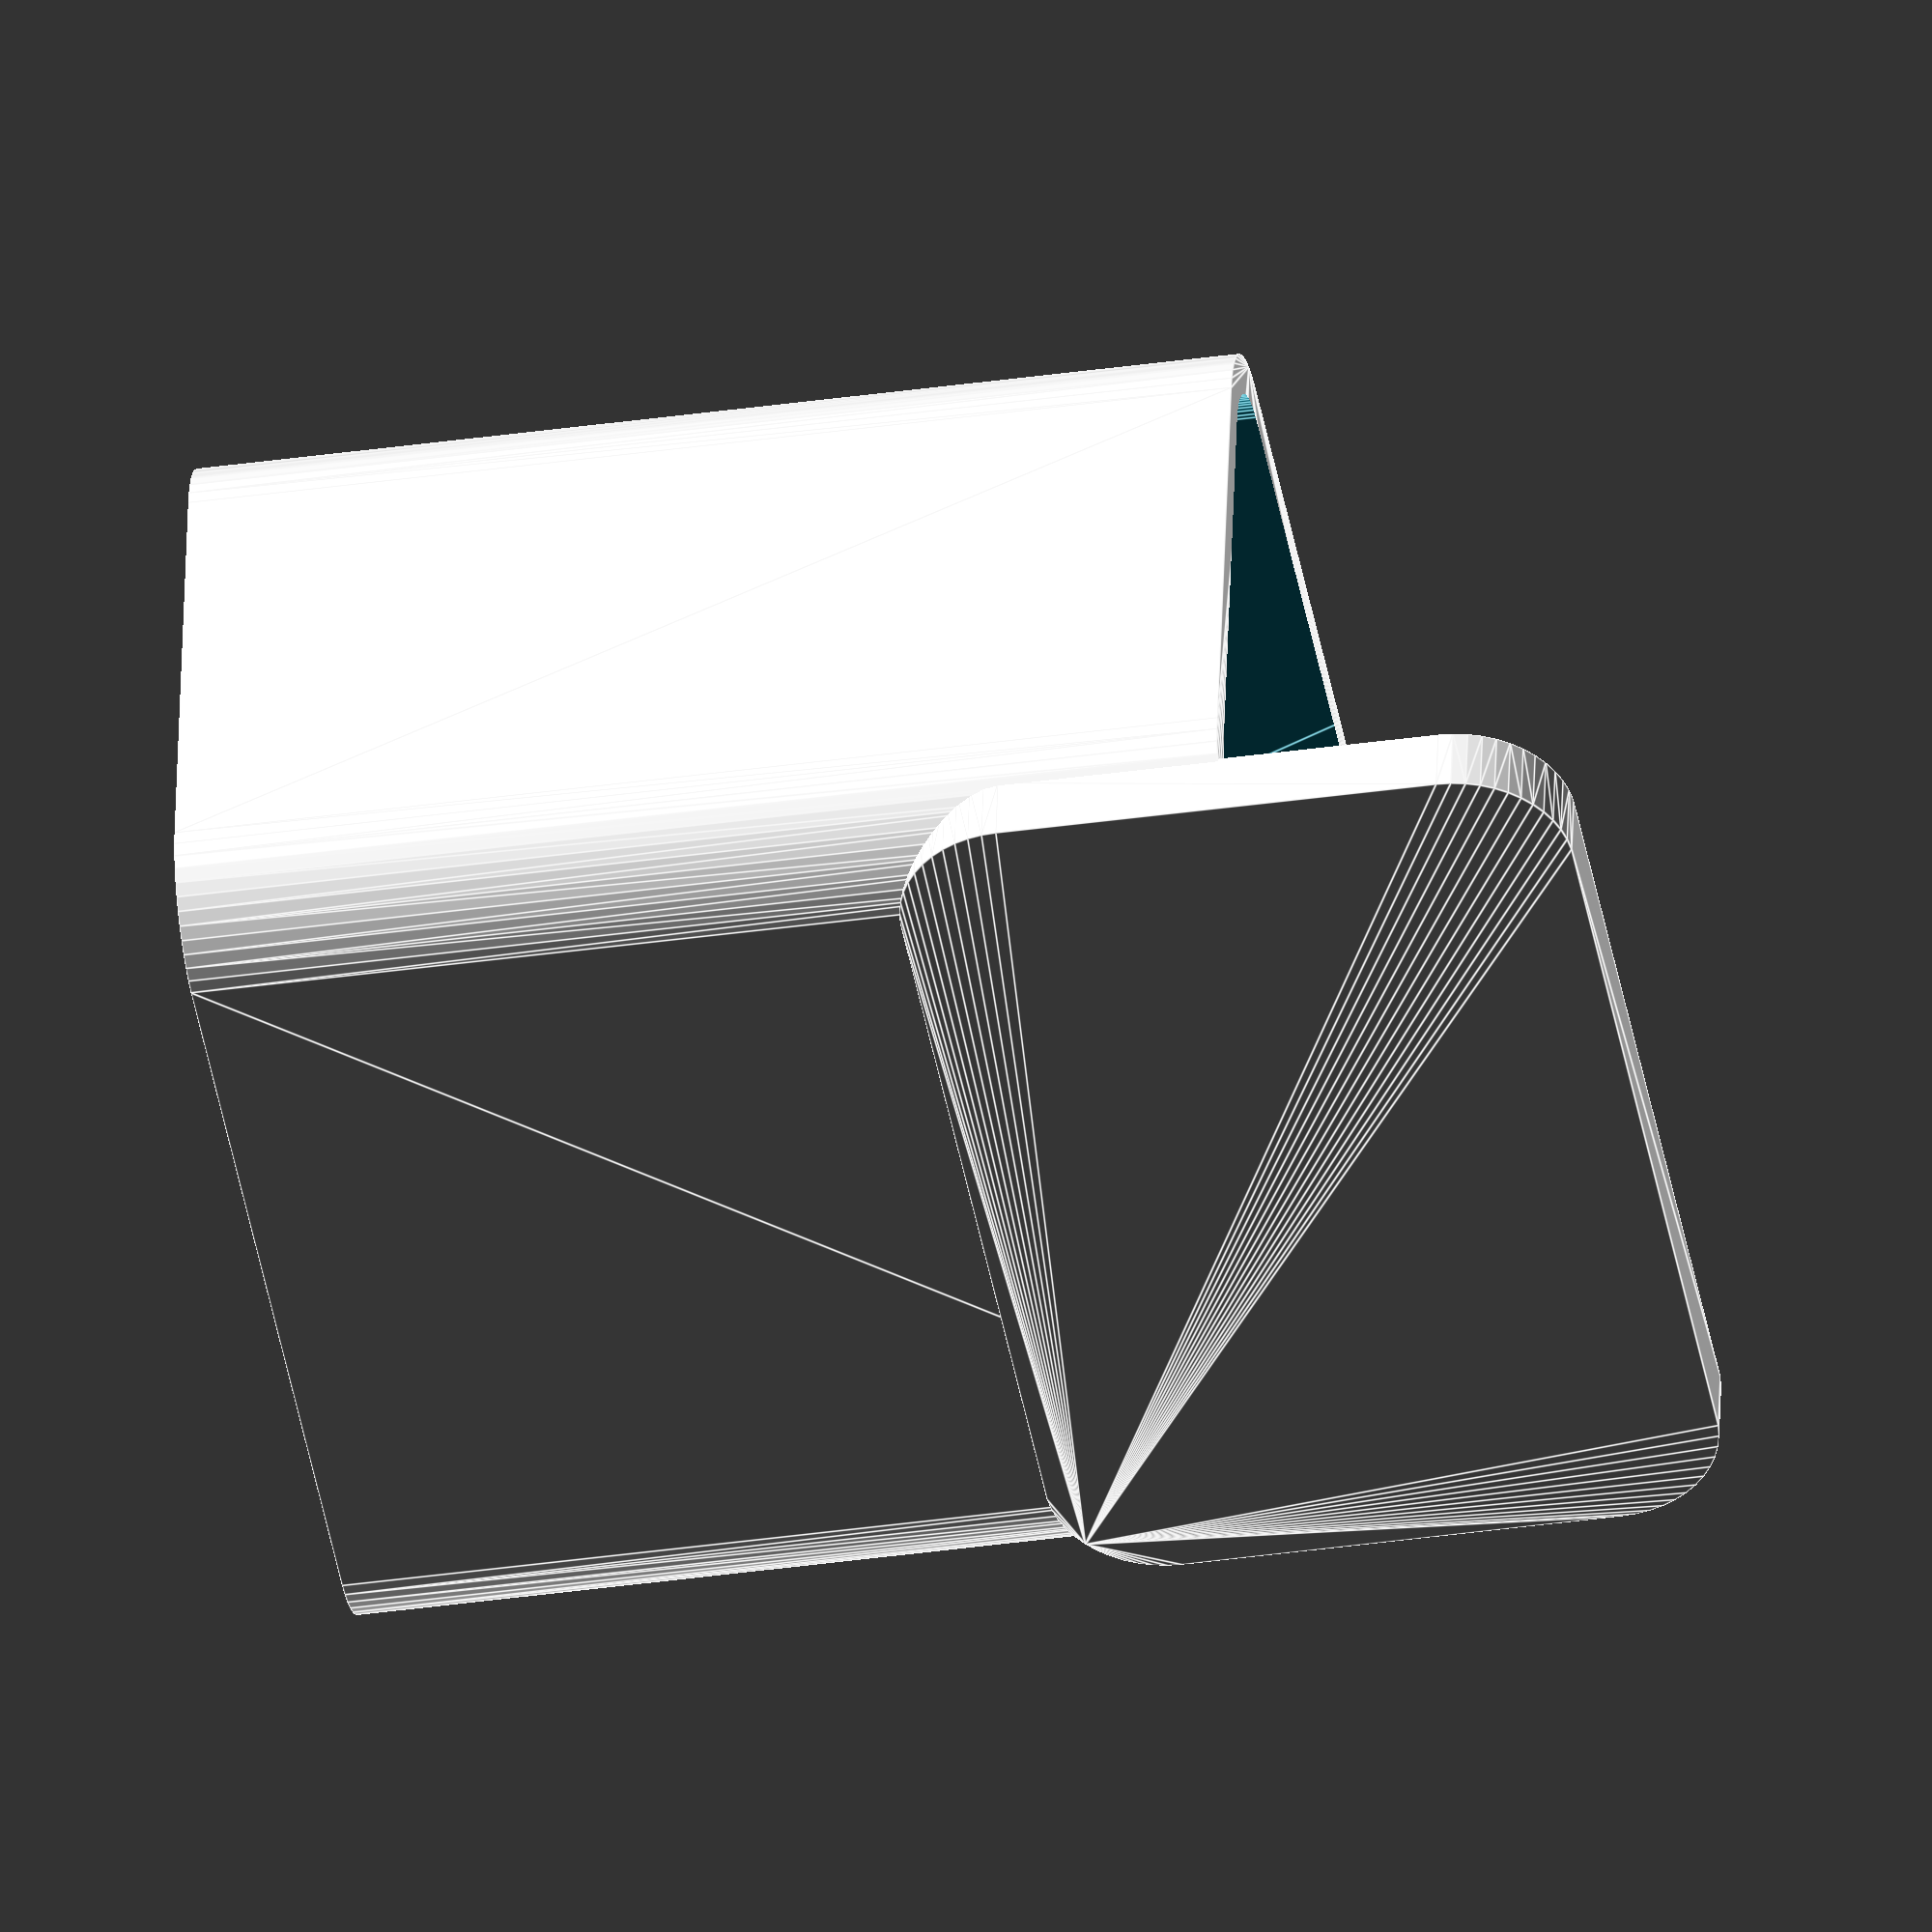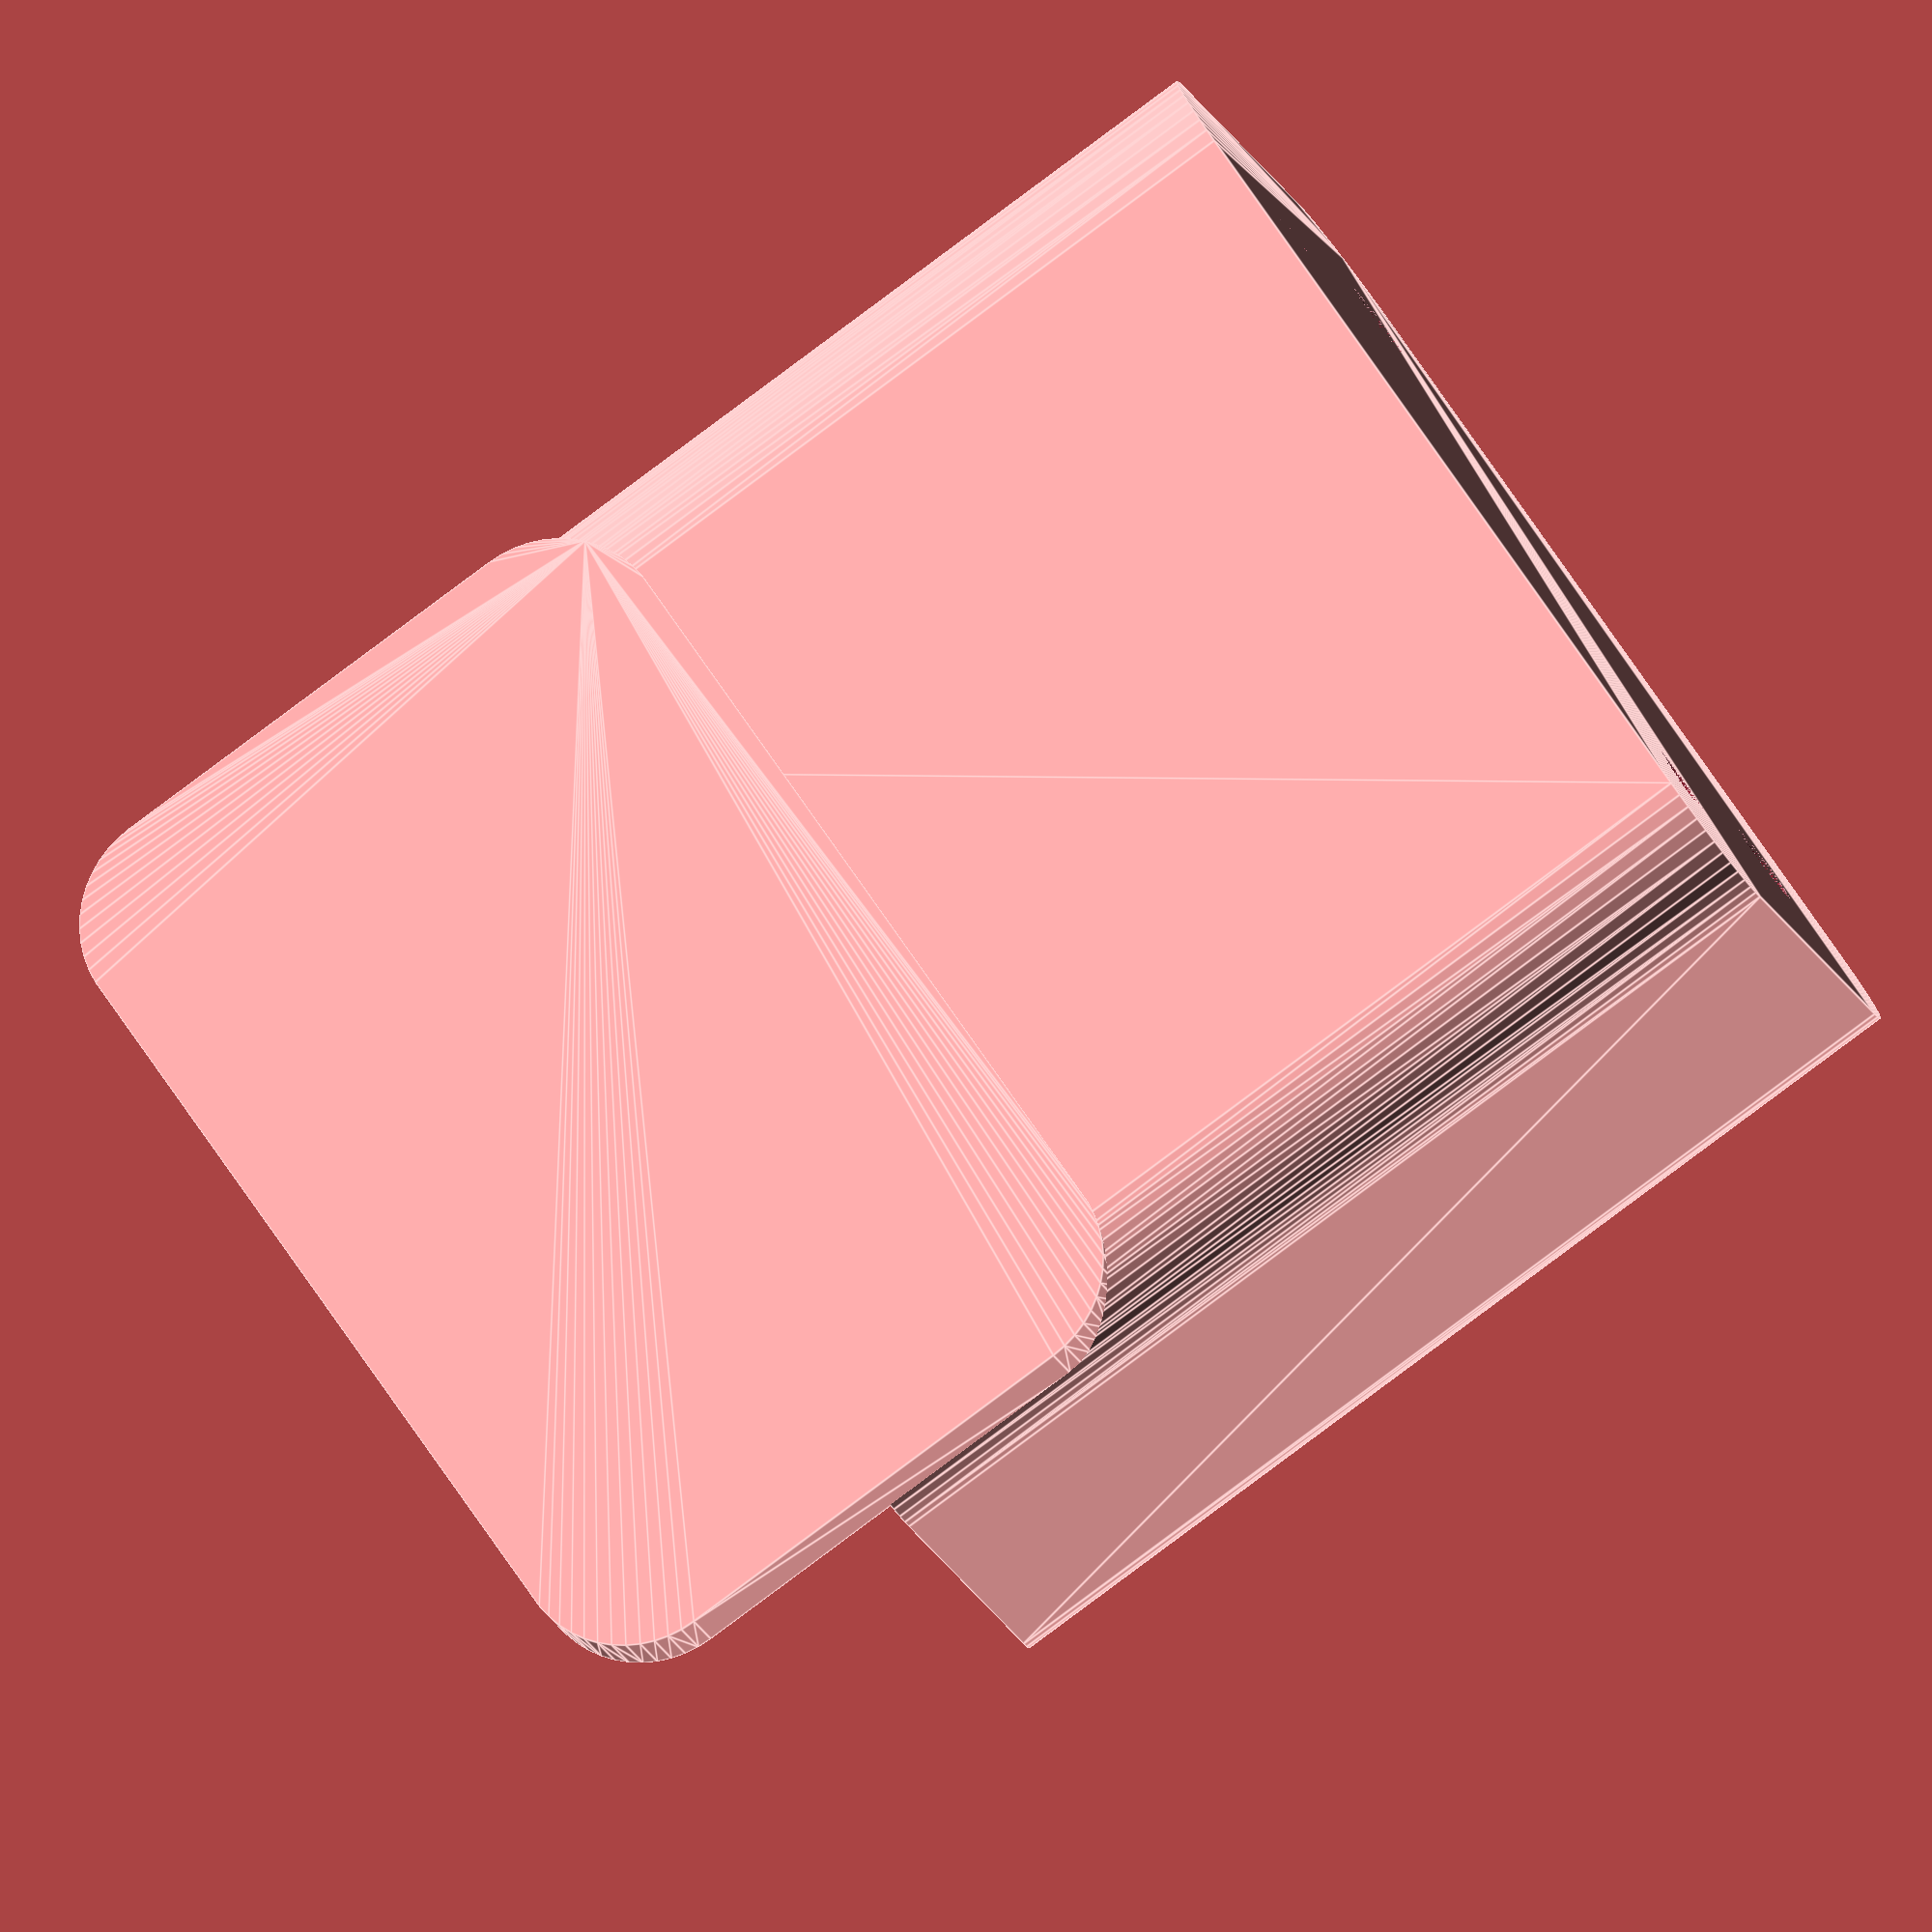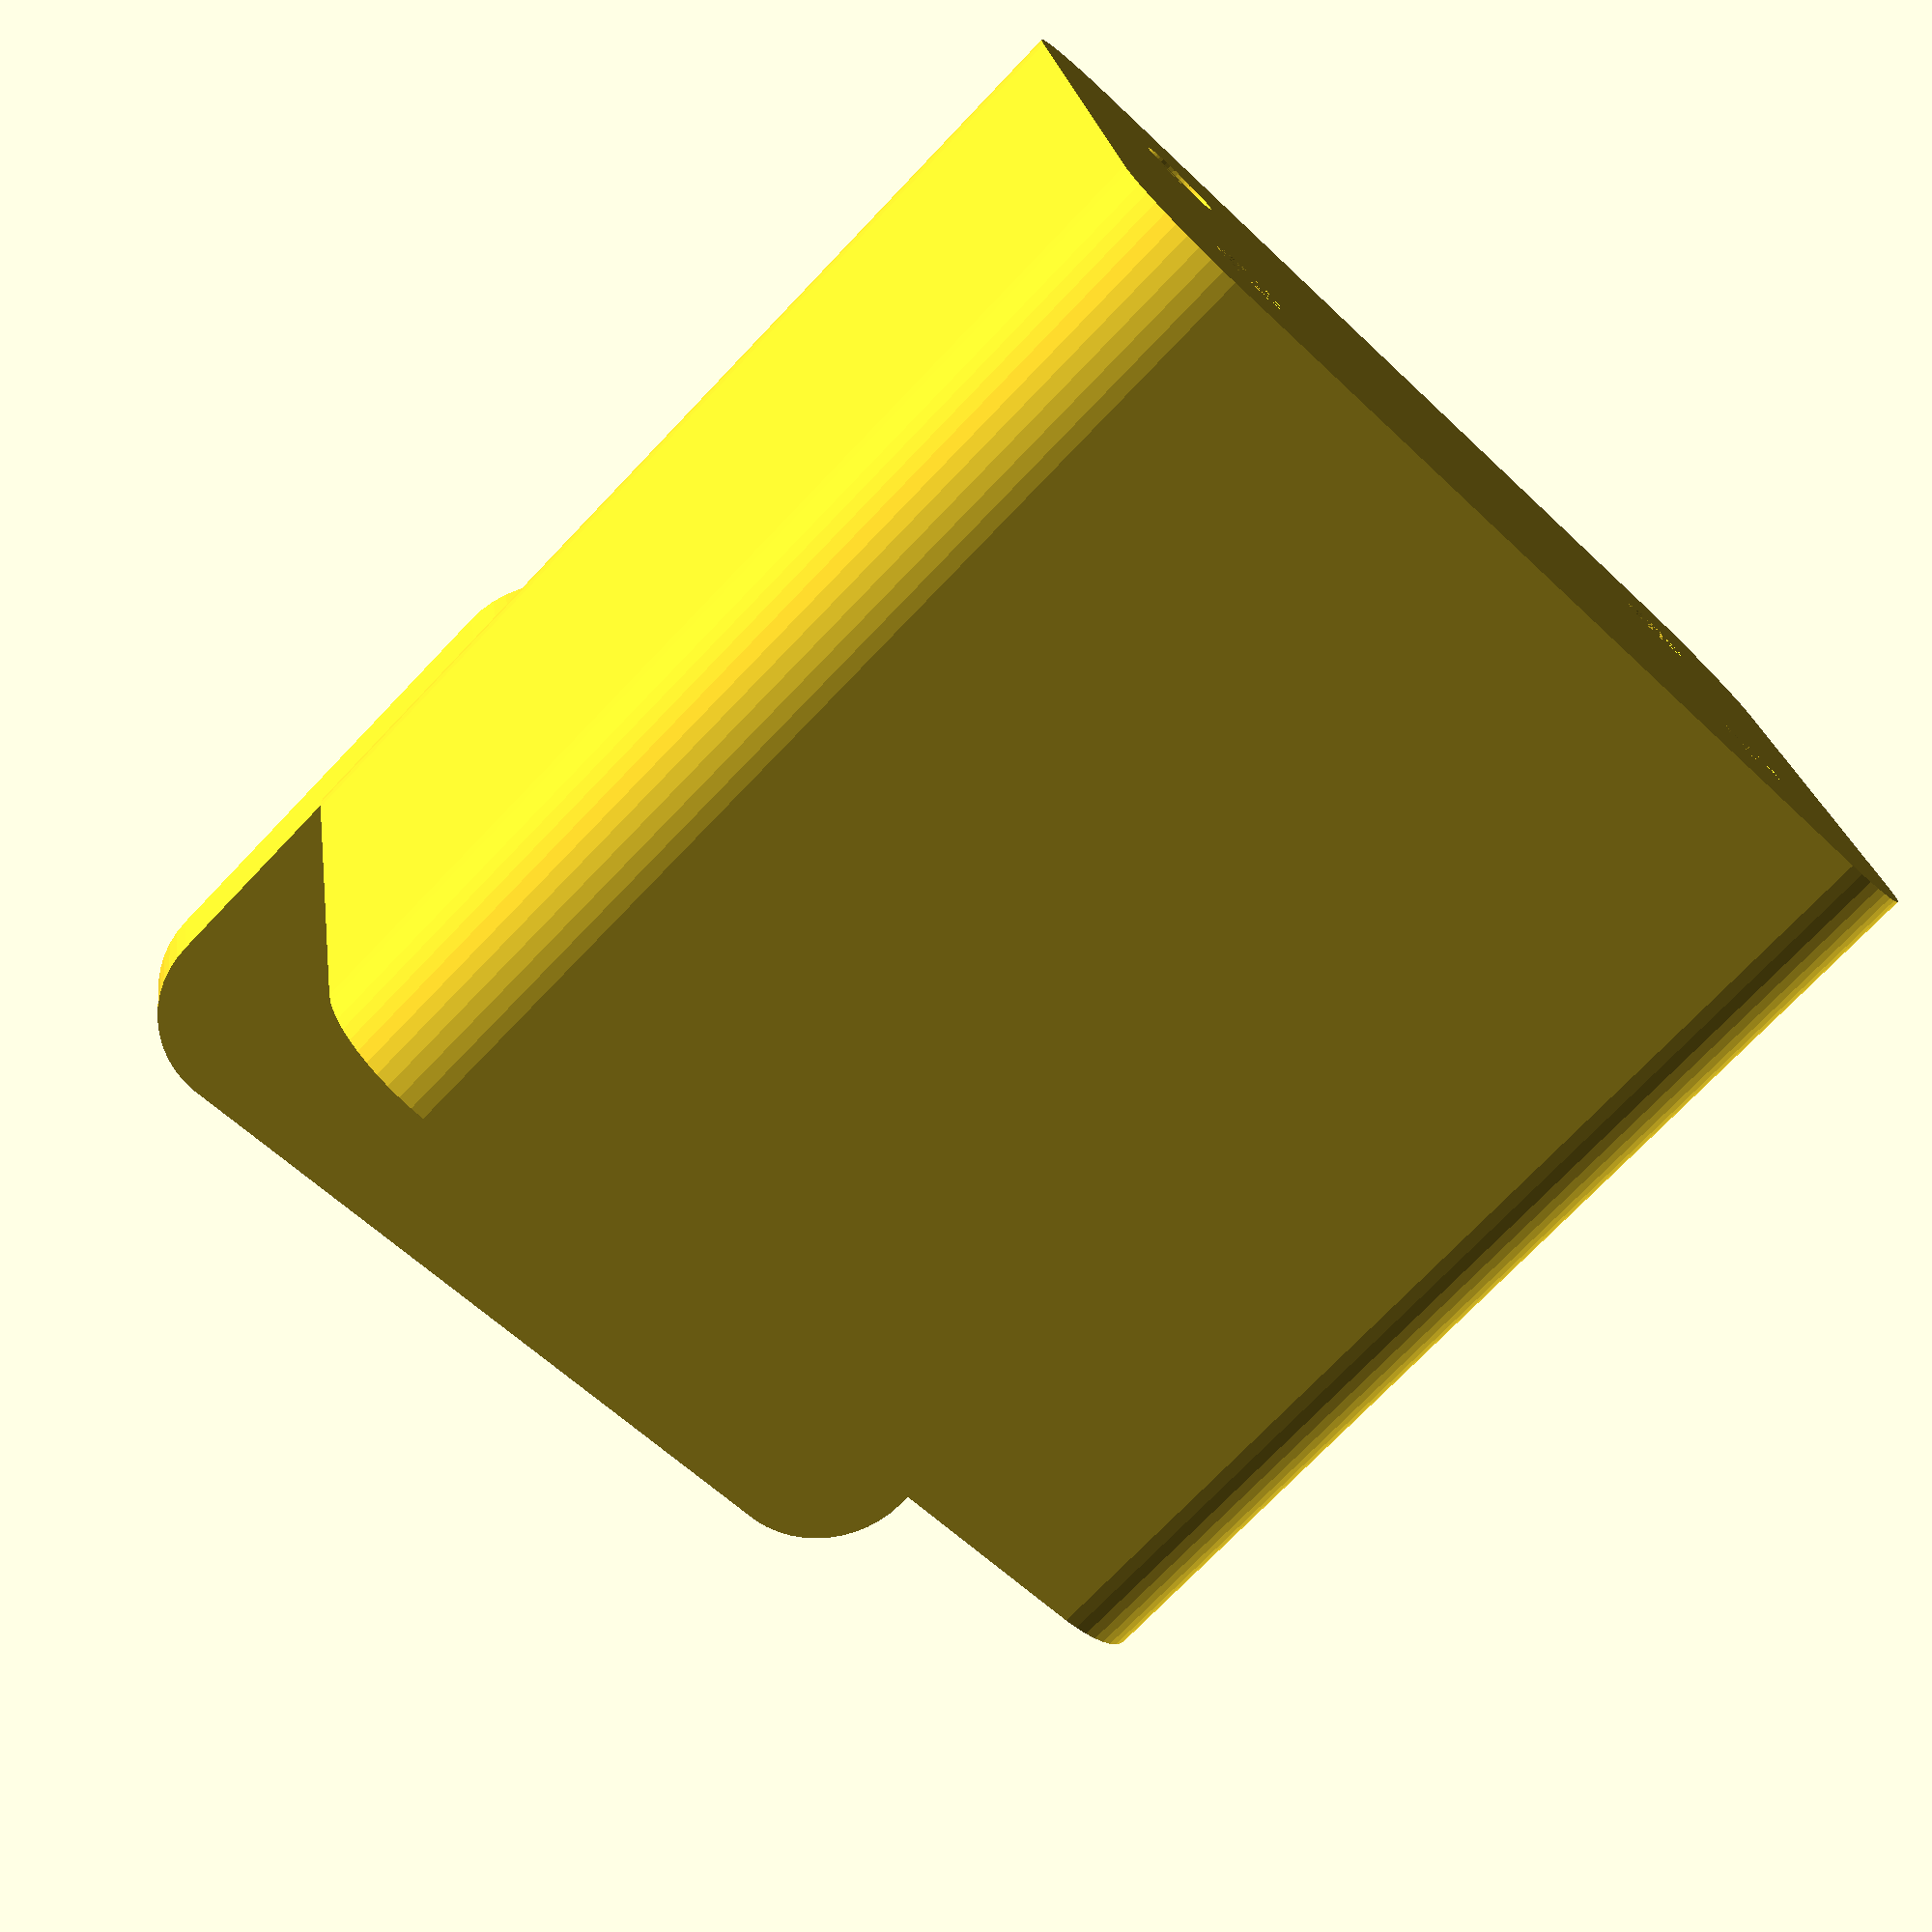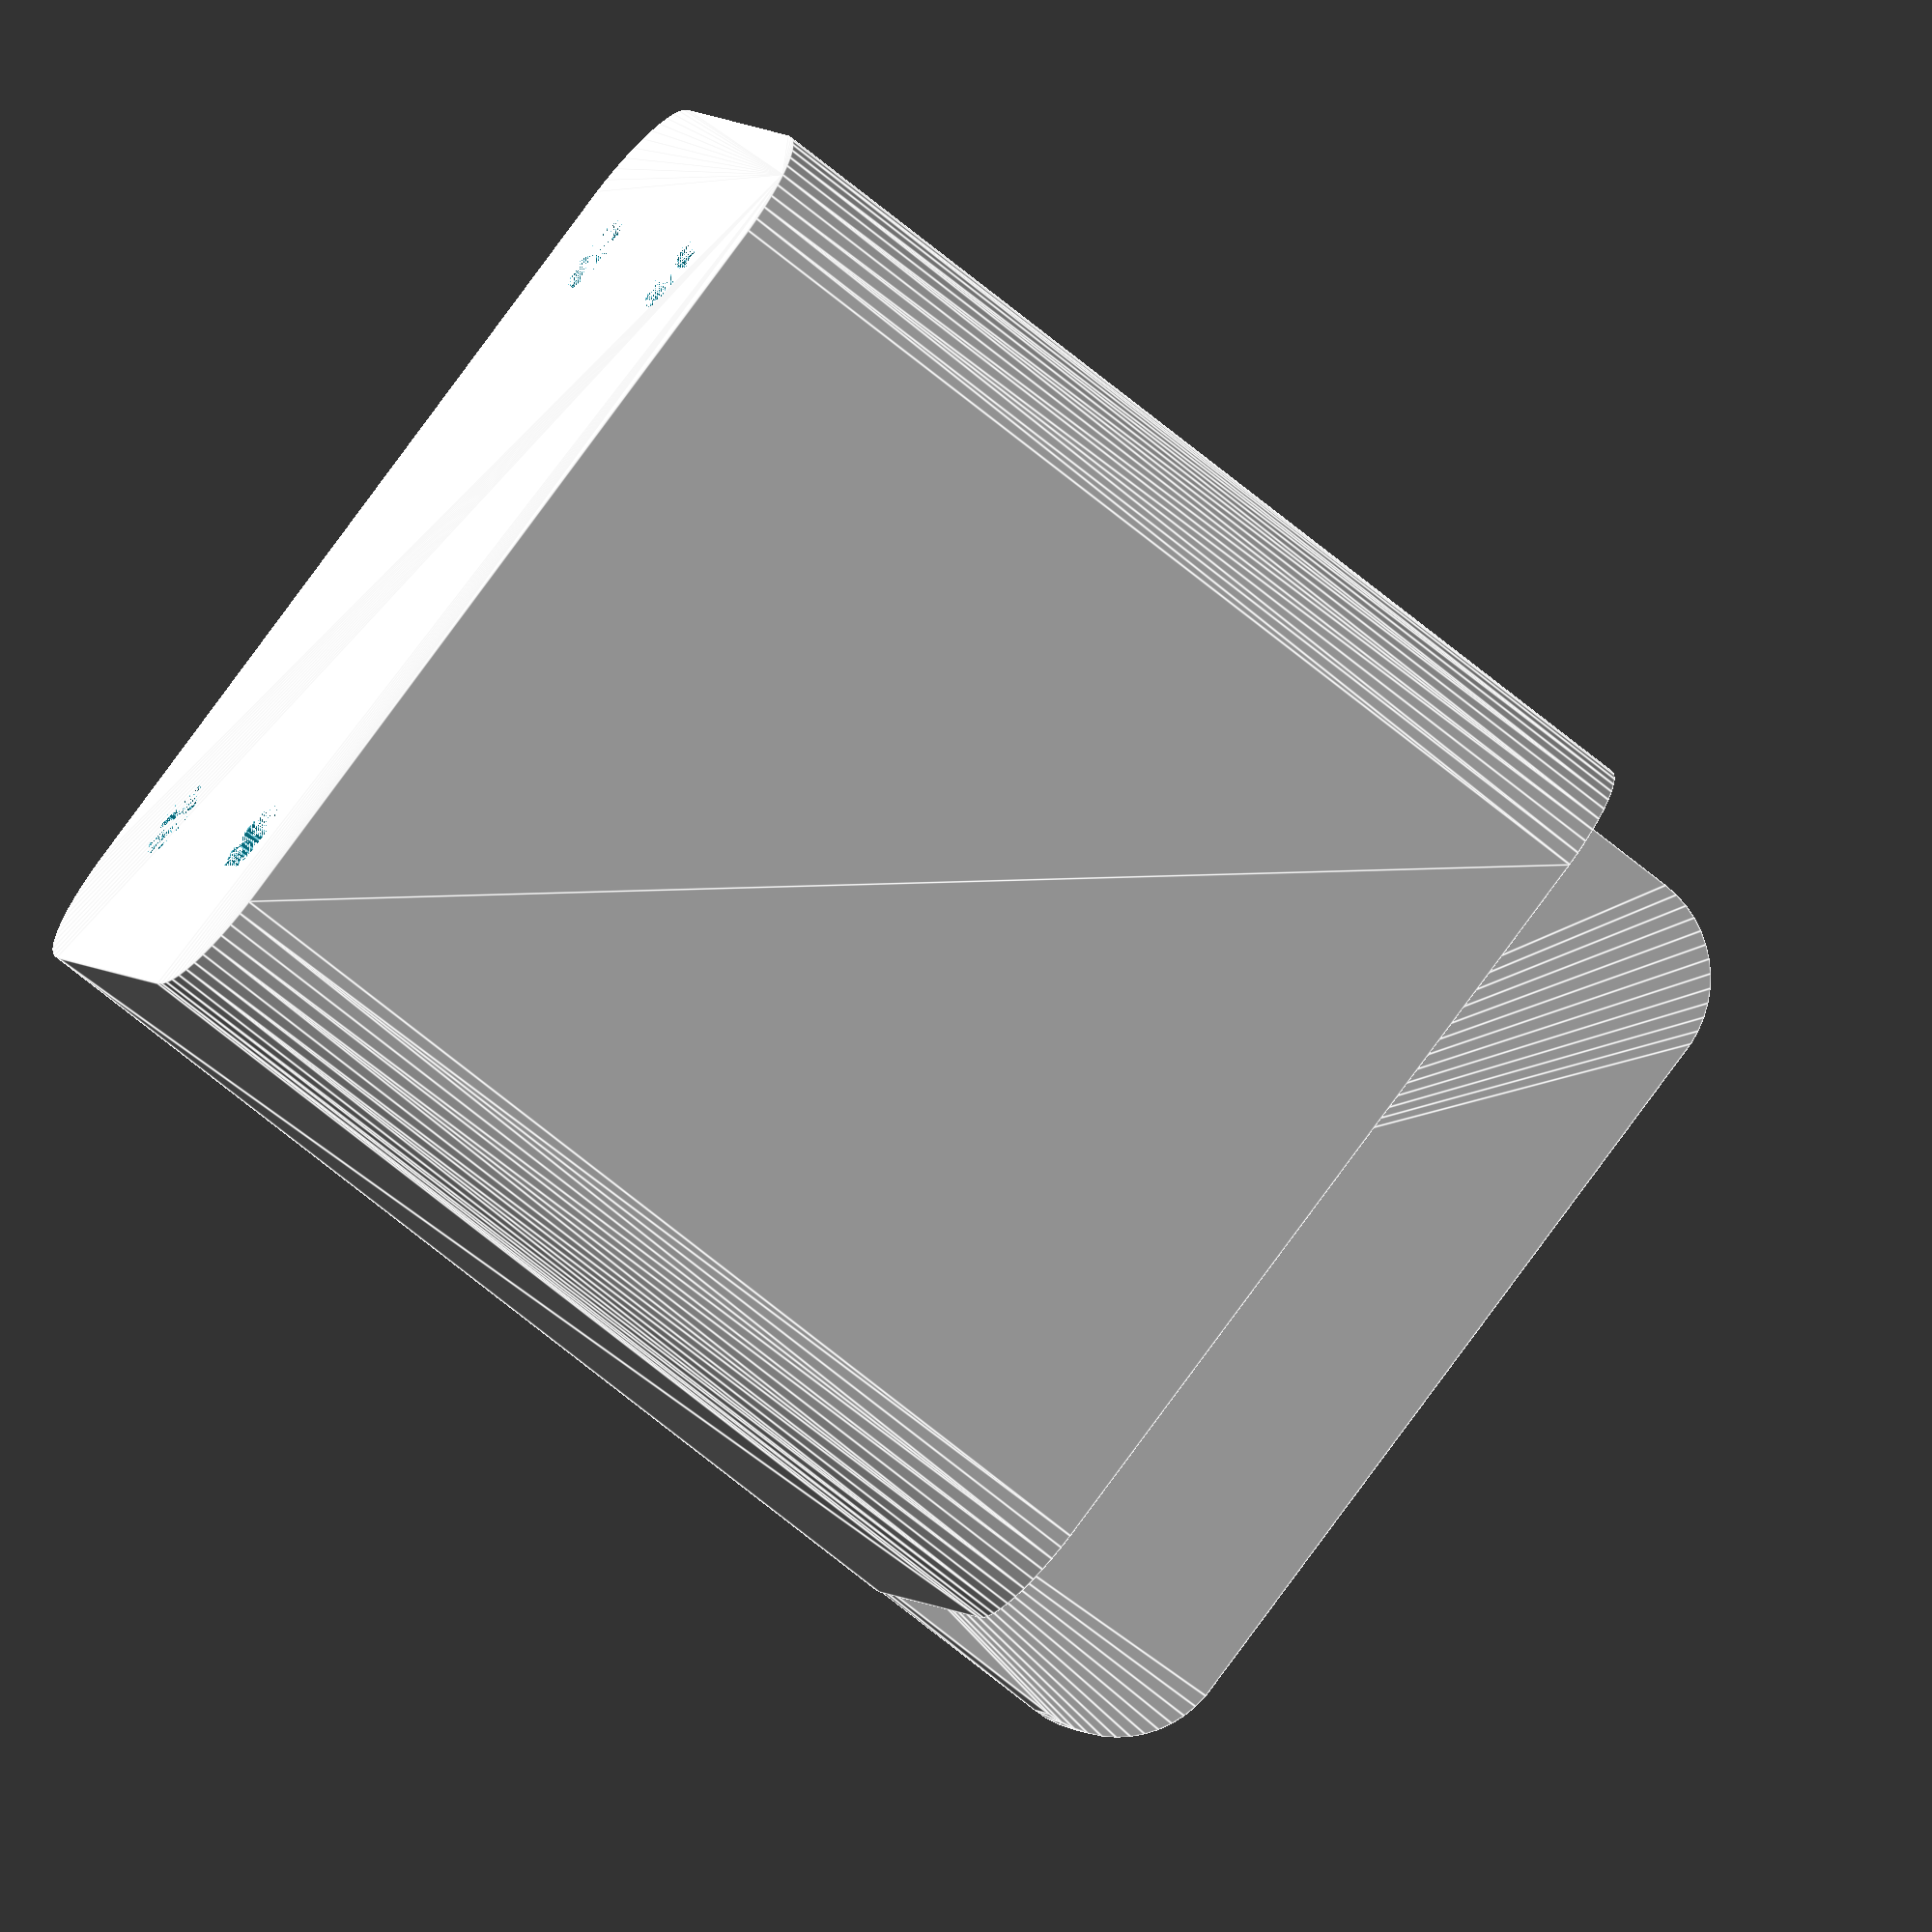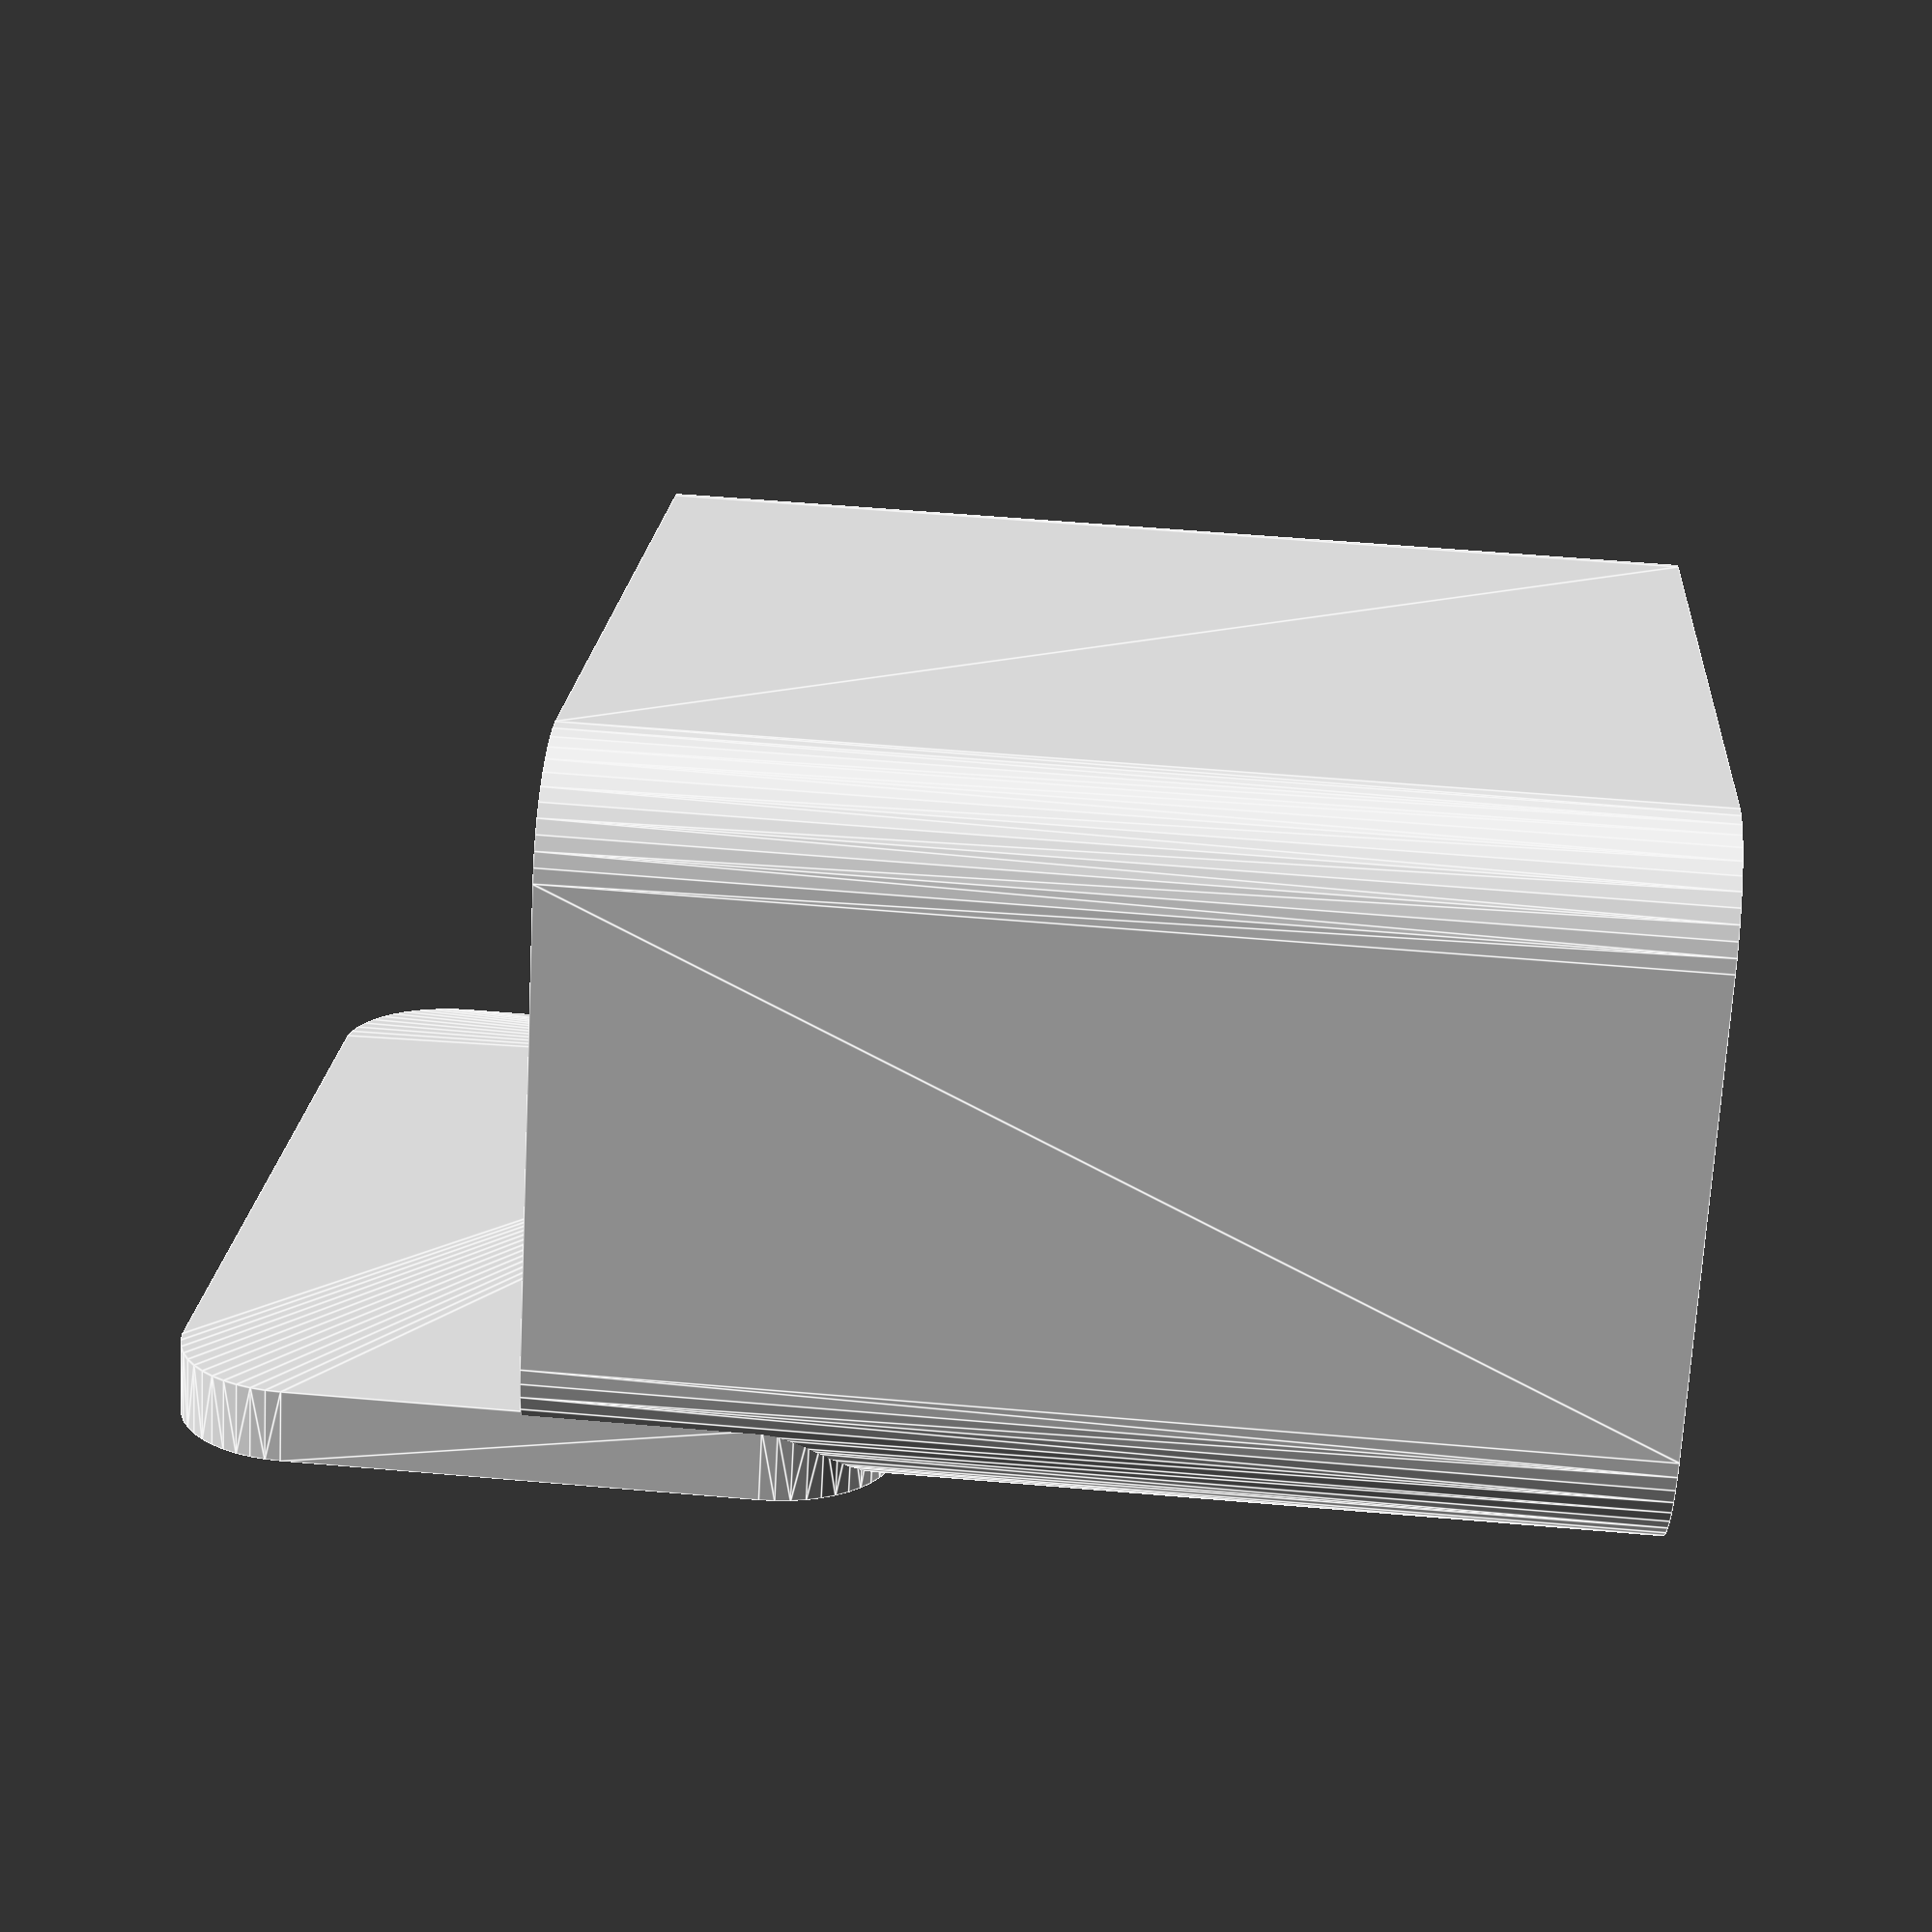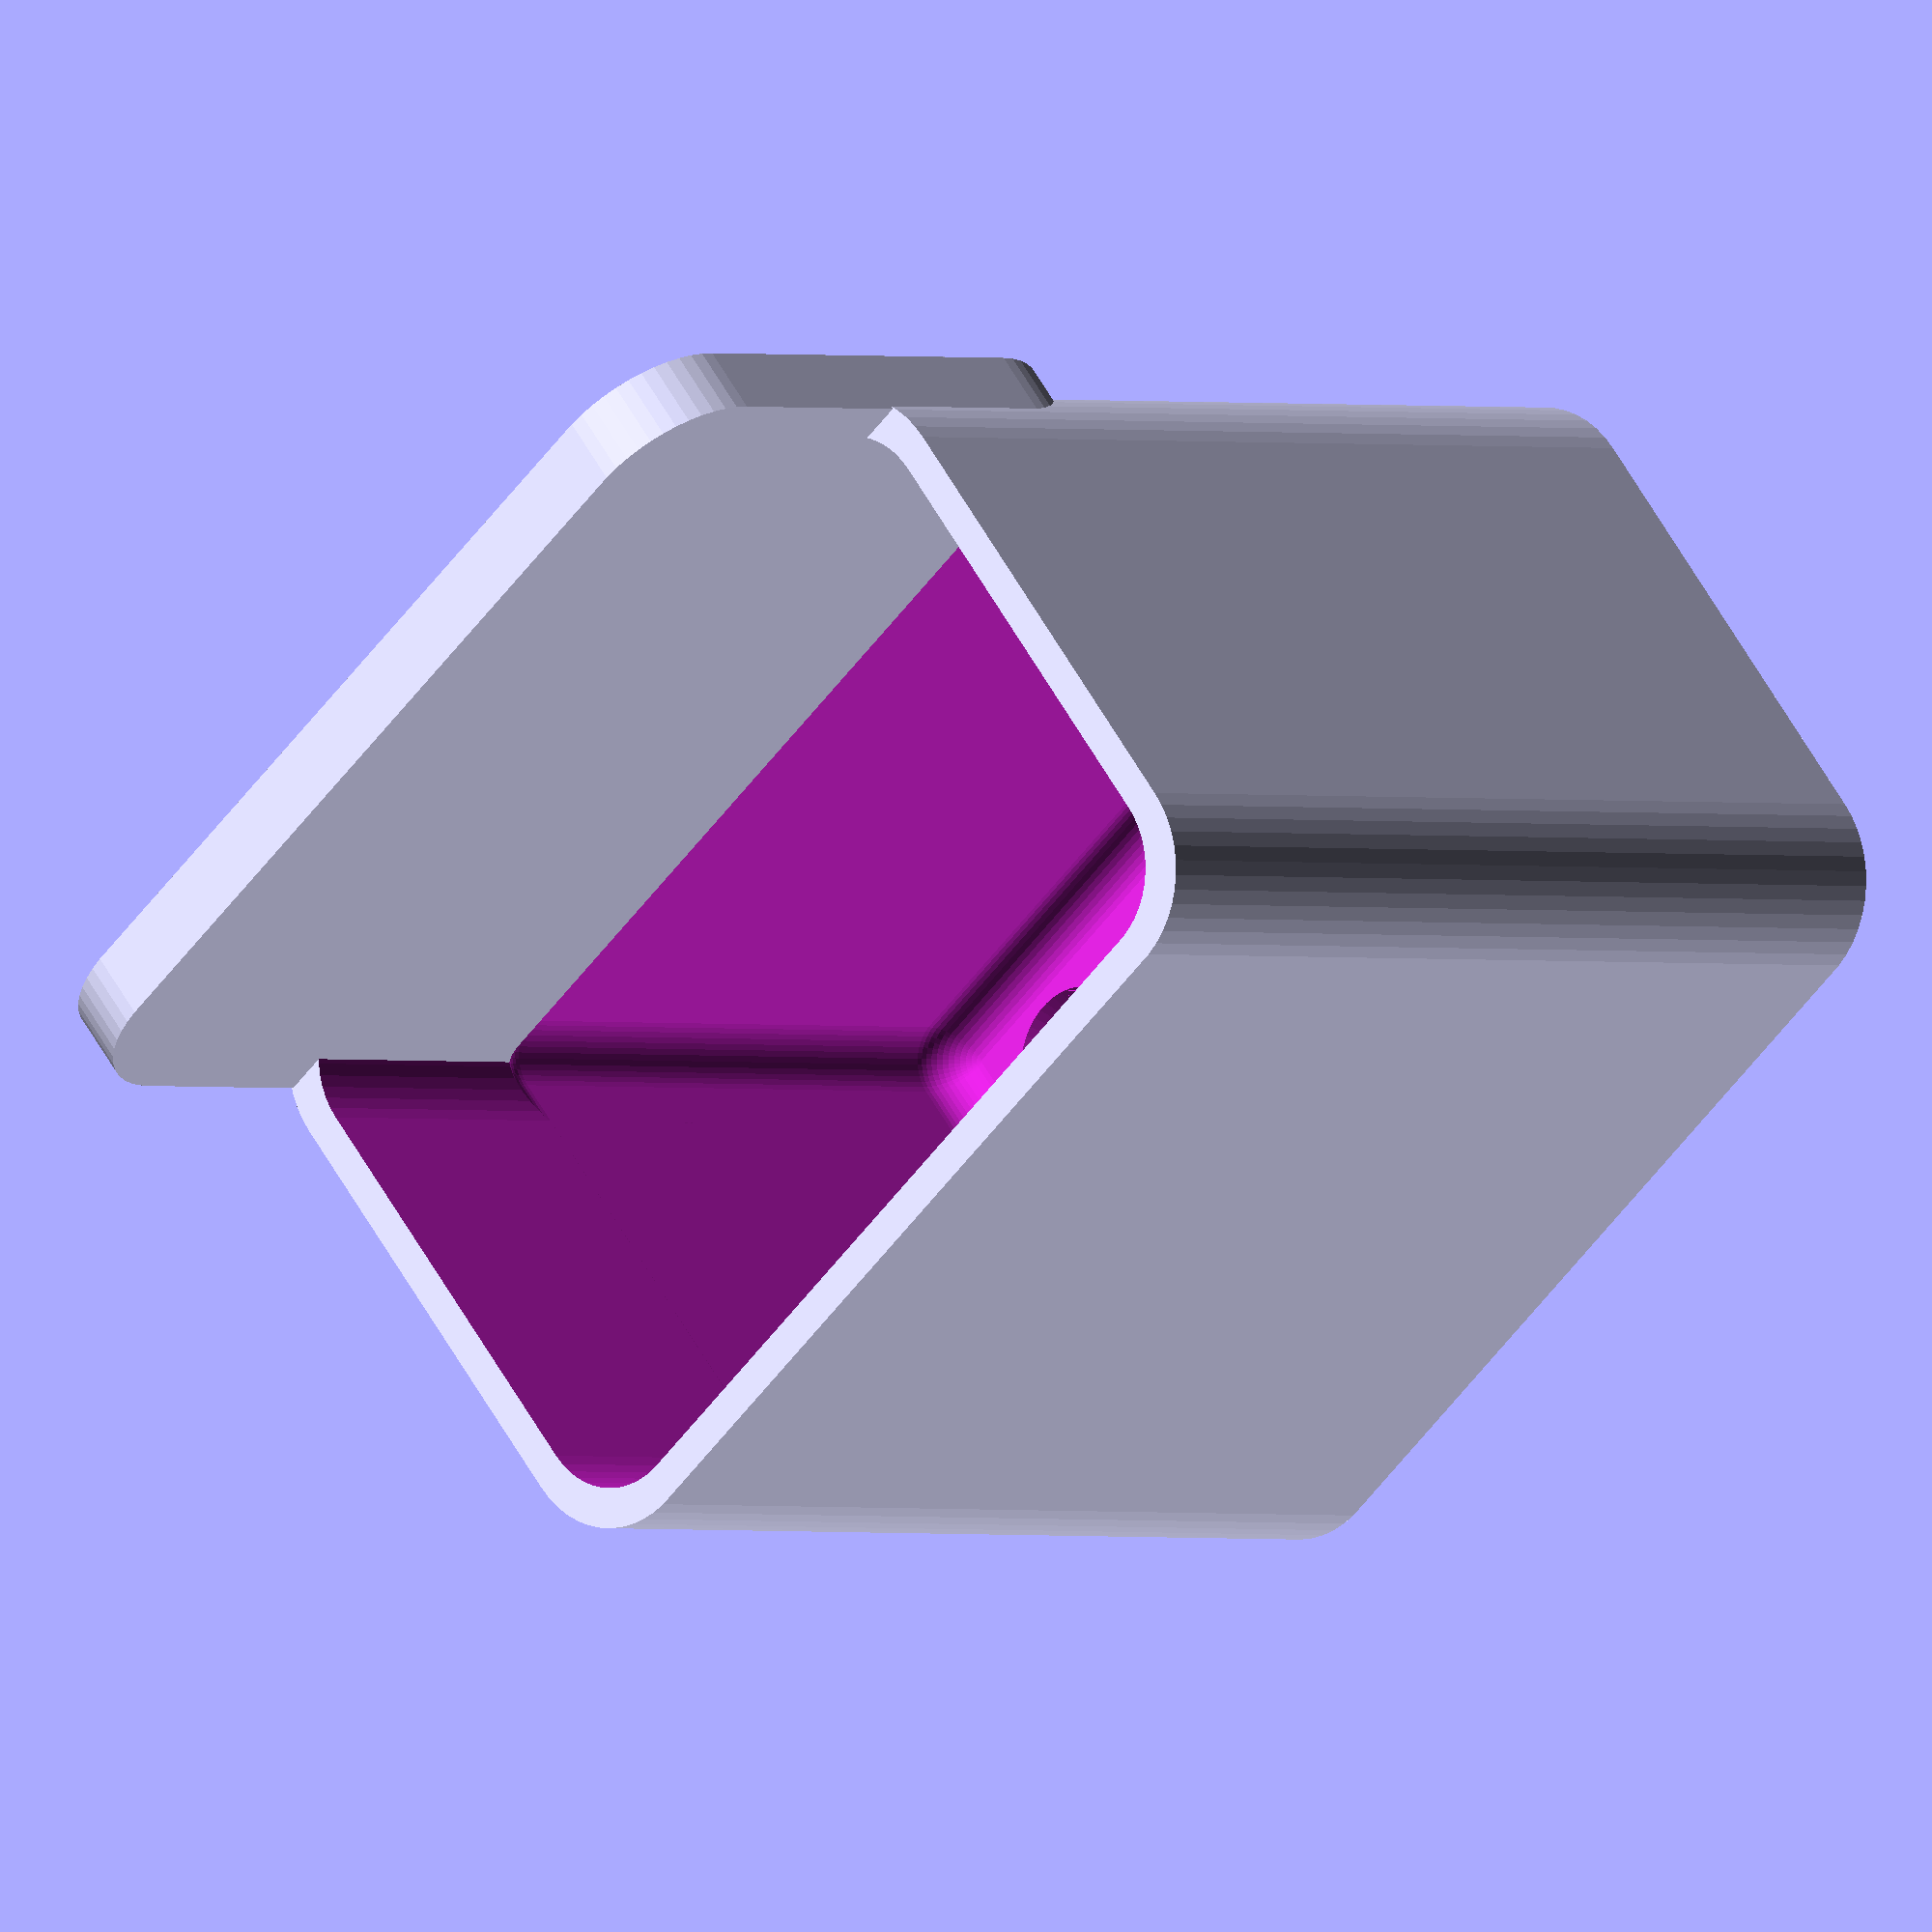
<openscad>
$fn = 50;


difference() {
	union() {
		difference() {
			union() {
				hull() {
					translate(v = [-17.5000000000, 10.0000000000, 0]) {
						cylinder(h = 45, r = 5);
					}
					translate(v = [17.5000000000, 10.0000000000, 0]) {
						cylinder(h = 45, r = 5);
					}
					translate(v = [-17.5000000000, -10.0000000000, 0]) {
						cylinder(h = 45, r = 5);
					}
					translate(v = [17.5000000000, -10.0000000000, 0]) {
						cylinder(h = 45, r = 5);
					}
				}
			}
			union() {
				translate(v = [-15.0000000000, -7.5000000000, 3]) {
					rotate(a = [0, 0, 0]) {
						difference() {
							union() {
								translate(v = [0, 0, -3.0000000000]) {
									cylinder(h = 3, r = 1.5000000000);
								}
								translate(v = [0, 0, -1.9000000000]) {
									cylinder(h = 1.9000000000, r1 = 1.8000000000, r2 = 3.6000000000);
								}
								cylinder(h = 250, r = 3.6000000000);
								translate(v = [0, 0, -3.0000000000]) {
									cylinder(h = 3, r = 1.8000000000);
								}
								translate(v = [0, 0, -3.0000000000]) {
									cylinder(h = 3, r = 1.5000000000);
								}
							}
							union();
						}
					}
				}
				translate(v = [15.0000000000, -7.5000000000, 3]) {
					rotate(a = [0, 0, 0]) {
						difference() {
							union() {
								translate(v = [0, 0, -3.0000000000]) {
									cylinder(h = 3, r = 1.5000000000);
								}
								translate(v = [0, 0, -1.9000000000]) {
									cylinder(h = 1.9000000000, r1 = 1.8000000000, r2 = 3.6000000000);
								}
								cylinder(h = 250, r = 3.6000000000);
								translate(v = [0, 0, -3.0000000000]) {
									cylinder(h = 3, r = 1.8000000000);
								}
								translate(v = [0, 0, -3.0000000000]) {
									cylinder(h = 3, r = 1.5000000000);
								}
							}
							union();
						}
					}
				}
				translate(v = [-15.0000000000, 7.5000000000, 3]) {
					rotate(a = [0, 0, 0]) {
						difference() {
							union() {
								translate(v = [0, 0, -3.0000000000]) {
									cylinder(h = 3, r = 1.5000000000);
								}
								translate(v = [0, 0, -1.9000000000]) {
									cylinder(h = 1.9000000000, r1 = 1.8000000000, r2 = 3.6000000000);
								}
								cylinder(h = 250, r = 3.6000000000);
								translate(v = [0, 0, -3.0000000000]) {
									cylinder(h = 3, r = 1.8000000000);
								}
								translate(v = [0, 0, -3.0000000000]) {
									cylinder(h = 3, r = 1.5000000000);
								}
							}
							union();
						}
					}
				}
				translate(v = [15.0000000000, 7.5000000000, 3]) {
					rotate(a = [0, 0, 0]) {
						difference() {
							union() {
								translate(v = [0, 0, -3.0000000000]) {
									cylinder(h = 3, r = 1.5000000000);
								}
								translate(v = [0, 0, -1.9000000000]) {
									cylinder(h = 1.9000000000, r1 = 1.8000000000, r2 = 3.6000000000);
								}
								cylinder(h = 250, r = 3.6000000000);
								translate(v = [0, 0, -3.0000000000]) {
									cylinder(h = 3, r = 1.8000000000);
								}
								translate(v = [0, 0, -3.0000000000]) {
									cylinder(h = 3, r = 1.5000000000);
								}
							}
							union();
						}
					}
				}
				translate(v = [0, 0, 2.9925000000]) {
					hull() {
						union() {
							translate(v = [-17.0000000000, 9.5000000000, 4]) {
								cylinder(h = 82, r = 4);
							}
							translate(v = [-17.0000000000, 9.5000000000, 4]) {
								sphere(r = 4);
							}
							translate(v = [-17.0000000000, 9.5000000000, 86]) {
								sphere(r = 4);
							}
						}
						union() {
							translate(v = [17.0000000000, 9.5000000000, 4]) {
								cylinder(h = 82, r = 4);
							}
							translate(v = [17.0000000000, 9.5000000000, 4]) {
								sphere(r = 4);
							}
							translate(v = [17.0000000000, 9.5000000000, 86]) {
								sphere(r = 4);
							}
						}
						union() {
							translate(v = [-17.0000000000, -9.5000000000, 4]) {
								cylinder(h = 82, r = 4);
							}
							translate(v = [-17.0000000000, -9.5000000000, 4]) {
								sphere(r = 4);
							}
							translate(v = [-17.0000000000, -9.5000000000, 86]) {
								sphere(r = 4);
							}
						}
						union() {
							translate(v = [17.0000000000, -9.5000000000, 4]) {
								cylinder(h = 82, r = 4);
							}
							translate(v = [17.0000000000, -9.5000000000, 4]) {
								sphere(r = 4);
							}
							translate(v = [17.0000000000, -9.5000000000, 86]) {
								sphere(r = 4);
							}
						}
					}
				}
				translate(v = [-15.0000000000, 15.0000000000, 52.5000000000]) {
					rotate(a = [90, 0, 0]) {
						cylinder(h = 3, r = 3.2500000000);
					}
				}
				translate(v = [-7.5000000000, 15.0000000000, 52.5000000000]) {
					rotate(a = [90, 0, 0]) {
						cylinder(h = 3, r = 1.8000000000);
					}
				}
				translate(v = [0.0000000000, 15.0000000000, 52.5000000000]) {
					rotate(a = [90, 0, 0]) {
						cylinder(h = 3, r = 3.2500000000);
					}
				}
				translate(v = [7.5000000000, 15.0000000000, 52.5000000000]) {
					rotate(a = [90, 0, 0]) {
						cylinder(h = 3, r = 1.8000000000);
					}
				}
				translate(v = [15.0000000000, 15.0000000000, 52.5000000000]) {
					rotate(a = [90, 0, 0]) {
						cylinder(h = 3, r = 3.2500000000);
					}
				}
				translate(v = [15.0000000000, 15.0000000000, 52.5000000000]) {
					rotate(a = [90, 0, 0]) {
						cylinder(h = 3, r = 3.2500000000);
					}
				}
			}
		}
		union() {
			translate(v = [0, 15.0000000000, 45]) {
				rotate(a = [90, 0, 0]) {
					hull() {
						translate(v = [-17.0000000000, 9.5000000000, 0]) {
							cylinder(h = 3, r = 5);
						}
						translate(v = [17.0000000000, 9.5000000000, 0]) {
							cylinder(h = 3, r = 5);
						}
						translate(v = [-17.0000000000, -9.5000000000, 0]) {
							cylinder(h = 3, r = 5);
						}
						translate(v = [17.0000000000, -9.5000000000, 0]) {
							cylinder(h = 3, r = 5);
						}
					}
				}
			}
		}
	}
	union() {
		translate(v = [0, 0, 2.9925000000]) {
			hull() {
				union() {
					translate(v = [-19.0000000000, 11.5000000000, 2]) {
						cylinder(h = 26, r = 2);
					}
					translate(v = [-19.0000000000, 11.5000000000, 2]) {
						sphere(r = 2);
					}
					translate(v = [-19.0000000000, 11.5000000000, 28]) {
						sphere(r = 2);
					}
				}
				union() {
					translate(v = [19.0000000000, 11.5000000000, 2]) {
						cylinder(h = 26, r = 2);
					}
					translate(v = [19.0000000000, 11.5000000000, 2]) {
						sphere(r = 2);
					}
					translate(v = [19.0000000000, 11.5000000000, 28]) {
						sphere(r = 2);
					}
				}
				union() {
					translate(v = [-19.0000000000, -11.5000000000, 2]) {
						cylinder(h = 26, r = 2);
					}
					translate(v = [-19.0000000000, -11.5000000000, 2]) {
						sphere(r = 2);
					}
					translate(v = [-19.0000000000, -11.5000000000, 28]) {
						sphere(r = 2);
					}
				}
				union() {
					translate(v = [19.0000000000, -11.5000000000, 2]) {
						cylinder(h = 26, r = 2);
					}
					translate(v = [19.0000000000, -11.5000000000, 2]) {
						sphere(r = 2);
					}
					translate(v = [19.0000000000, -11.5000000000, 28]) {
						sphere(r = 2);
					}
				}
			}
		}
	}
}
</openscad>
<views>
elev=36.5 azim=189.2 roll=280.5 proj=o view=edges
elev=265.1 azim=335.9 roll=53.4 proj=o view=edges
elev=253.8 azim=191.0 roll=43.7 proj=p view=wireframe
elev=71.2 azim=19.8 roll=230.8 proj=o view=edges
elev=303.4 azim=143.0 roll=95.2 proj=p view=edges
elev=180.8 azim=139.6 roll=139.4 proj=o view=wireframe
</views>
